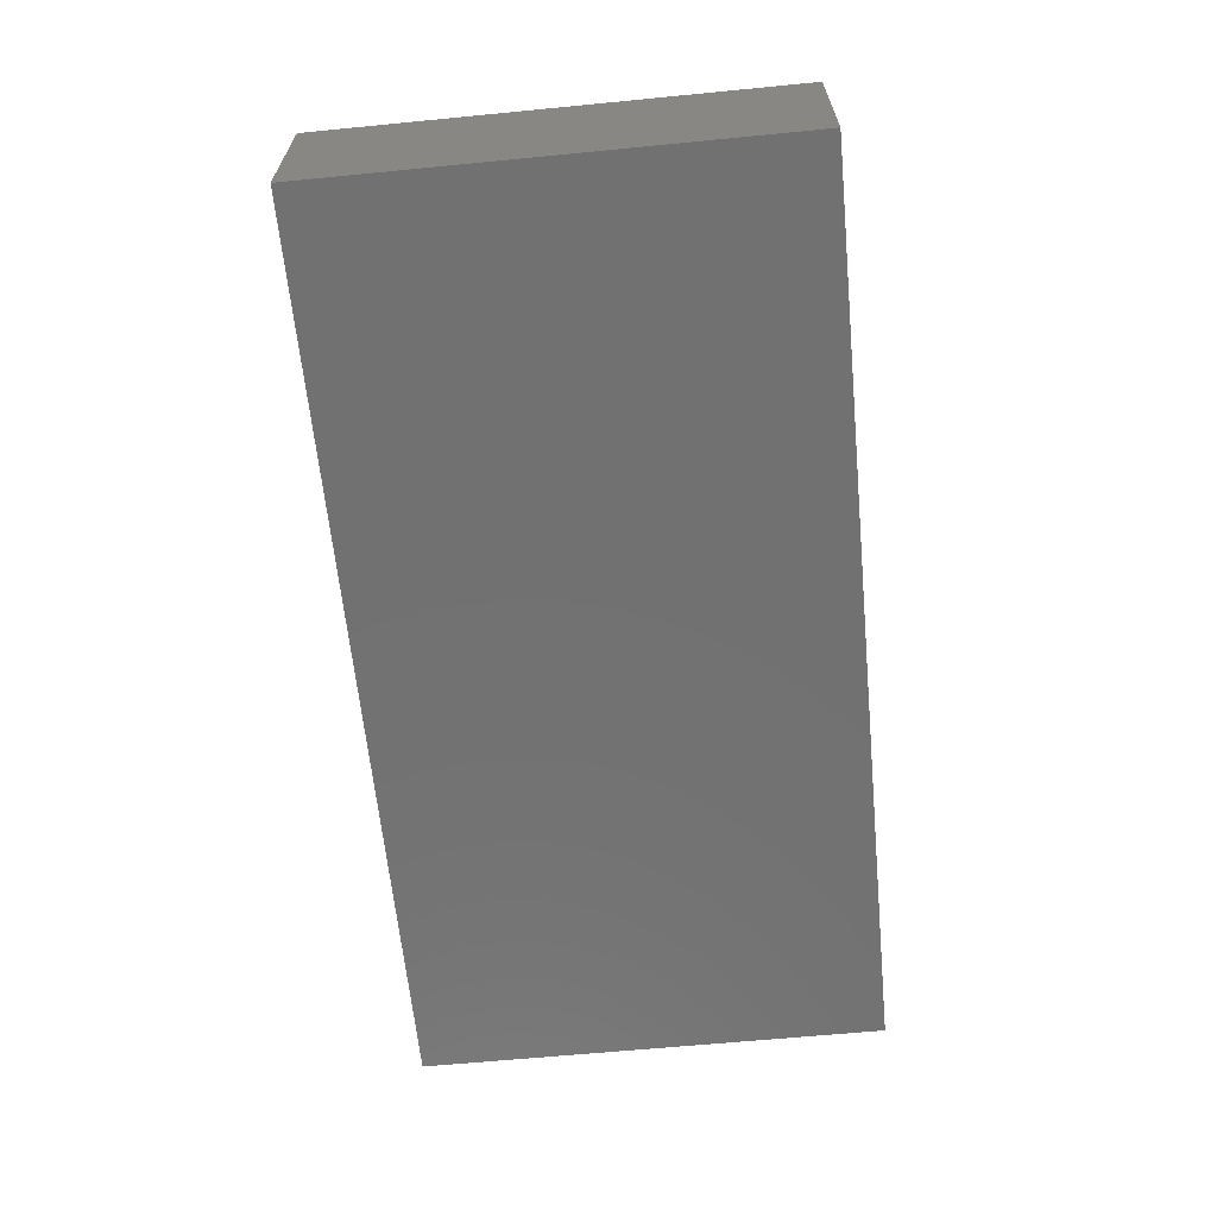
<metadata>
{"format":"stl","ext":"stl","renderer":"f3d","projection":"perspective","resolution":1024,"background":"white","views":[{"elev":-63.4,"azim":95.6,"up":"+Z"}]}
</metadata>
<code>
# stl→obj: 375 verts, 746 faces
v -0.07978 -0.0263 -0.0144
v -0.07978 -0.04085 -0.0144
v -0.07978 -0.03413 -0.003416
v 0.07978 -0.04085 0.004939
v 0.07978 -0.04085 -0.0144
v 0.07978 -0.03291 0.005517
v -0.04075 0.03029 -0.0144
v -0.0299 0.0176 -0.0144
v -0.03563 0.009617 -0.0144
v 0.00942 0.03256 0.0144
v 0.02272 0.03238 0.0144
v 0.01616 0.04085 0.0144
v -0.06881 -0.03021 -0.0144
v -0.07202 -0.04085 -0.0144
v -0.005332 -0.04085 -0.0144
v -0.005695 -0.03023 -0.0144
v 0.008148 -0.04085 -0.0144
v 0.07053 0.02001 -0.0144
v 0.07978 0.03029 -0.0144
v 0.07978 0.01972 -0.0144
v 0.01802 -0.01271 0.0144
v 0.01168 -0.01872 0.0144
v 0.01785 -0.02492 0.0144
v -0.04545 -0.01972 0.0144
v -0.03723 -0.02461 0.0144
v -0.03963 -0.01259 0.0144
v -0.008921 -0.0008515 -0.0144
v 0 0 -0.0144
v -0.002191 -0.00933 -0.0144
v -0.05431 0.04085 0.001648
v -0.05359 0.04085 0.0144
v -0.04572 0.04085 0.003287
v 0.03347 0.03291 0.0144
v 0.02885 0.04085 0.0144
v 0.07978 0.01775 0.003211
v 0.07978 0.01218 -0.002164
v 0.07978 0.02497 -0.003368
v 0.07978 0.01118 -0.0144
v 0.05446 0.03029 -0.0144
v 0.05814 0.04085 -0.0144
v 0.06896 0.04085 -0.0144
v 0.04931 -0.03102 -0.0144
v 0.03275 -0.03291 -0.0144
v 0.04437 -0.02514 -0.0144
v 0.0149 0.0301 -0.0144
v 0.003681 0.03029 -0.0144
v 0.01269 0.04085 -0.0144
v -0.07257 0.04085 -0.003197
v -0.07978 0.04085 -0.005938
v -0.07978 0.04082 0.002745
v -0.07978 -0.009798 -0.002229
v -0.07978 -0.01589 0.002738
v -0.07978 -0.002333 0.005016
v 0.06614 -0.04085 0.002253
v 0.07245 -0.04085 0.0144
v 0.05701 -0.04085 0.002417
v 0.06511 -0.04085 0.0144
v 0.05329 -0.04085 0.0144
v 0.07978 -0.0263 0.0144
v 0.07163 -0.01248 0.0144
v 0.06999 -0.03224 0.0144
v 0.06293 0.04085 0.003287
v 0.04671 0.04085 0.001314
v 0.05424 0.04085 0.007827
v 0.02006 -0.002622 -0.0144
v 0.0318 -0.004216 -0.0144
v 0.02907 -0.01148 -0.0144
v 0.05814 -0.01773 -0.0144
v 0.05366 -0.02367 -0.0144
v 0.04545 -0.0151 -0.0144
v -0.04342 -0.03021 -0.0144
v -0.05611 -0.01773 -0.0144
v -0.03072 -0.01773 -0.0144
v -0.001136 -0.008991 0.0144
v 0.0006449 -0.0004374 0.0144
v -0.01269 0 0.0144
v -0.06376 -0.04085 -0.0144
v -0.05261 -0.04085 -0.0144
v -0.04131 -0.04085 0.006653
v -0.03418 -0.04085 0.001407
v -0.02256 -0.04085 0.0144
v -0.004669 0.03378 0.0144
v 0.003462 0.04085 0.0144
v 0.06478 -0.04085 -0.005517
v 0.07124 -0.04085 -0.0144
v 0.03896 0.04085 -0.006806
v 0.03176 0.04085 -0.009575
v 0.03347 0.04085 -1.735e-18
v 0.04243 0.04085 0.007289
v -0.04982 -0.01269 0.0144
v -0.05814 0 0.0144
v -0.06716 -0.006242 0.0144
v 0.04177 0.03029 -0.0144
v 0.05078 0.04085 -0.0144
v -0.0246 0.02966 -0.0144
v -0.01842 0.02097 -0.0144
v -0.01638 -0.03029 0.0144
v -0.02581 -0.02623 0.0144
v -0.01956 -0.02064 0.0144
v -0.007363 -0.02497 0.0144
v 0.04564 0.01969 -0.0144
v 0.04545 0.00724 -0.0144
v 0.03285 0.01961 -0.0144
v 0.02907 0.03029 -0.0144
v 0.03808 0.04085 -0.0144
v -0.03136 0.03568 -0.0144
v -0.02539 0.04085 -0.0144
v 0.02006 0.01972 -0.0144
v 0.07978 0.04085 0.003287
v 0.07163 0.04085 0.003287
v 0.07978 0.04085 0.0144
v 0.07978 0.03354 0.008186
v 0.01769 0.02406 0.0144
v 0.02806 0.02497 0.0144
v -0.01222 0.04085 0.006849
v 0 0.04085 0.007827
v 4.327e-05 0.04085 -0.0001767
v 0.07978 0.04085 -0.0144
v -0.03258 -0.0009092 0.0144
v -0.02177 0.0002605 0.0144
v -0.02736 0.006256 0.0144
v -0.03275 0.02497 0.0144
v -0.02036 0.02594 0.0144
v -0.04177 0.03121 0.0144
v -0.0391 0.01872 0.0144
v 0.02539 0.01248 0.0144
v 0.03072 0.01773 0.0144
v 0.04425 -0.03053 0.0144
v 0.05093 -0.02467 0.0144
v 0.04254 -0.02299 0.0144
v -0.008743 0.01413 0.0144
v -0.006661 0.006176 0.0144
v 0.000175 0.01261 0.0144
v 0.03808 0.02497 0.0144
v -0.02006 -0.00724 0.0144
v -0.07978 0.01367 0.005236
v -0.07978 0.02497 -1.735e-18
v -0.07978 0.009732 -0.006583
v 0.07978 0.01023 0.006882
v 0.07978 0.004751 0.00201
v -0.07978 0 0.0144
v -0.07978 -0.00802 0.0144
v -0.03464 0.0009983 -0.0144
v -0.02493 0.0007397 -0.0144
v -0.02437 -0.008863 -0.0144
v -0.02077 -0.04085 -0.002135
v -0.0153 -0.04085 0.003592
v -0.02538 -0.04085 0.006809
v -0.0436 0.01159 -0.0144
v -0.04976 0.00362 -0.0144
v -0.05611 0.00724 -0.0144
v -0.04342 -0.005243 -0.0144
v -0.04238 0.003061 -0.0144
v -0.004755 0.02115 -0.0144
v -0.008928 0.03031 -0.0144
v -0.01168 0.01348 -0.0144
v -0.07978 -0.01604 0.0144
v -0.07978 -0.02865 0.0144
v -0.07154 -0.0278 0.0144
v -0.06937 -0.01874 0.0144
v -0.06369 -0.02471 0.0144
v -0.05713 -0.01872 0.0144
v -0.05078 -0.03221 0.0144
v -0.01269 0.02497 0.0144
v -0.0003067 0.02445 0.0144
v -0.05207 0.03291 0.0144
v -0.06716 0.02135 0.0144
v -0.0634 0.01321 0.0144
v 0.05078 -0.01248 0.0144
v 0.03902 -0.01238 0.0144
v 0.05769 -0.03059 0.0144
v -0.0264 0.01872 0.0144
v -0.04458 0.01248 0.0144
v -0.05446 0.01248 0.0144
v -0.05099 0.005225 0.0144
v -0.0391 0.006242 0.0144
v -0.02907 -0.009862 0.0144
v -0.05908 -0.04085 0.0144
v -0.06663 -0.04085 0.0144
v -0.07978 -0.0221 -0.00105
v -0.07978 -0.02228 0.008884
v 0.07978 0.003556 0.0144
v 0.07077 0.008571 0.0144
v 0.07228 -0.0008524 0.0144
v -0.04842 0.01879 0.0144
v -0.01313 0.03377 0.0144
v -0.03219 0.01256 0.0144
v 0.009013 -0.006242 0.0144
v -0.06738 0.04085 0.003353
v -0.06244 0.03446 0.0144
v 0.02133 -0.03173 0.0144
v 0.02975 -0.02564 0.0144
v 0.01269 0.01248 0.0144
v 0.01855 0.004419 0.0144
v 0.005332 0.005243 0.0144
v 0.06384 0.04085 -0.00654
v 0.03695 0.01289 0.0144
v 0.05078 0.01248 0.0144
v 0.03808 0.04085 0.0144
v 0.04976 0.04085 0.0144
v -0.009232 0.04085 0.0144
v 0.04249 -0.04085 -0.001533
v 0.04884 -0.04085 0.003063
v 0.04097 -0.04085 0.008979
v 0.05874 0.02031 -0.0144
v -0.01269 0.04085 -0.0144
v 0 0.04085 -0.0144
v -0.002578 -0.04085 0.003492
v 0.009751 -0.04085 -0.006331
v 0.01001 -0.04085 0.003556
v -0.02542 0.04085 -0.005316
v -0.02049 0.04085 5.926e-05
v 0.02459 0.04085 0.006904
v 0.01269 0.04085 0.007827
v 0.03347 0.04085 0.007827
v 0.02041 -0.00426 0.0144
v 0.0281 -0.0127 0.0144
v 0.07978 0.03699 -0.001813
v 0.07978 0.02497 0.007827
v 0.07978 -0.008927 0.0144
v 0.07978 -0.004293 0.00188
v 0.07978 -0.0008505 -0.007193
v 0.05706 -0.005996 0.0144
v 0.06417 -0.01291 0.0144
v 0.06347 0 0.0144
v 0.05704 -0.01841 0.0144
v 0.06439 -0.02411 0.0144
v 0.07978 -0.02497 0.005517
v 0.07978 -0.01872 0.0144
v -0.005332 0.00724 -0.0144
v 0.05975 -0.03102 -0.0144
v 0.07978 0.001467 -0.0144
v 0.0717 -0.00588 -0.0144
v 0.07084 0.00724 -0.0144
v -0.04537 -0.001617 0.0144
v 0.07978 -0.03246 -0.008657
v 0.07978 -0.02002 -0.0144
v 0.07978 -0.02497 -0.003368
v 0.04377 0.03291 0.0144
v 0.06293 0.03291 0.0144
v 0.06449 -0.01148 -0.0144
v 0.06449 -0.02397 -0.0144
v 0.03407 -0.0173 -0.0144
v 0.03275 -0.02497 -0.0144
v 0.05713 0.006242 0.0144
v 0.06348 0.0111 0.0144
v 0.05768 0.01858 0.0144
v 0.05078 0 0.0144
v 0.06239 0.04085 0.0144
v 0.07109 0.04085 0.0144
v -0.06694 -0.04085 -0.007827
v 0.007363 0.00724 -0.0144
v -0.07163 0.04085 -0.0144
v -0.04349 0.02203 -0.0144
v -0.05078 0.03221 -0.0144
v -0.06424 0.03078 -0.0144
v -0.05096 0.04085 -0.0144
v -0.07978 0.004312 -0.001179
v 0.001205 -0.02451 -0.0144
v 0.01114 -0.02923 -0.0144
v 0.07978 -0.04085 0.0144
v 0.07978 0.02497 0.0144
v -0.02874 0.04085 0.002456
v 0.01585 -0.02102 -0.0144
v 0.01881 -0.01283 -0.0144
v -0.07978 0.0249 -0.0144
v 0.07978 -0.01248 0.007827
v 0.07011 0.03057 0.0144
v 0.06269 -0.04085 -0.0144
v 0.0707 -0.03069 -0.0144
v -0.05081 0.04085 -0.006867
v -0.03808 0.04085 -0.0144
v -0.06347 0.04085 -0.0144
v -0.01745 -0.01737 -0.0144
v -0.01859 -0.03019 -0.0144
v 0.07135 0.03229 -0.0144
v -0.07978 0.04085 -0.0144
v -0.07084 0.03021 0.0144
v -0.07978 0.03113 0.0144
v -0.07978 0.02141 0.0144
v -0.06383 0.01911 -0.0144
v 0.04989 0.04085 -0.007169
v 0.007363 -0.005243 -0.0144
v 0.02539 0.04085 -0.0144
v -0.07978 0.03296 -0.00692
v -0.02193 0.04085 0.0144
v 0.01269 0.04085 -0.000504
v -0.07004 0.006081 0.0144
v -0.06058 0.04085 0.007488
v 0.008267 0.01911 0.0144
v -0.03462 0.04085 0.0144
v 0.03808 0 0.0144
v 0.03247 0.006441 0.0144
v 0.02806 -0.00362 0.0144
v 0.0391 -0.01148 -0.0144
v 0.04545 -0.005243 -0.0144
v 0.03203 0.006438 -0.0144
v 0.007363 -0.0151 -0.0144
v 0.0266 0.01324 -0.0144
v 0.02006 0.00724 -0.0144
v 0.072 -0.01805 -0.0144
v -0.07978 -0.0294 0.002702
v -0.07978 -0.03469 0.008884
v -0.06246 -0.005243 -0.0144
v -0.07978 -0.01319 -0.0144
v -0.07978 -0.005243 -0.0144
v -0.07336 -0.04085 -0.002229
v -0.07978 -0.04085 0.003368
v -0.01753 0.007747 -0.0144
v 0.0009814 0.01359 -0.0144
v 0.06449 0.02597 -0.0144
v -0.03093 -0.03058 -0.0144
v -0.01168 -0.02397 -0.0144
v 0.005332 -0.02497 0.0144
v 0.02366 -0.01955 0.0144
v -0.01269 -0.01248 0.0144
v -0.01269 -0.04085 0.0144
v -0.05651 0.0258 -0.0144
v 0 -0.04085 0.0144
v -0.07978 -0.04085 0.0144
v 0.02006 -0.03021 -0.0144
v 0.06213 0.02464 0.0144
v -0.07021 -0.01675 -0.0144
v 0.07978 0.03291 0.0144
v -0.0263 -0.01722 0.0144
v 0.05786 -0.005897 -0.0144
v -0.05154 -0.04085 0.0144
v -0.04035 -0.04085 0.0144
v 0.05078 0.02497 0.0144
v 0.07978 0.01264 0.0144
v -0.07153 -0.04085 0.006241
v -0.0592 -0.04085 -0.001862
v -0.07978 0.01302 0.0144
v -0.008079 -0.04085 -0.002135
v -0.01269 -0.04085 -0.007827
v 0.02193 -0.04085 0.003557
v 0.02539 -0.04085 -0.007827
v 0.03555 -0.04085 0.002981
v 0.03534 -0.04085 -0.006887
v 0.05192 -0.04085 -0.006163
v 0.01668 -0.04085 -0.003369
v 0.02006 -0.04085 -0.0144
v -0.06705 0.04085 0.0144
v -0.009633 -0.009864 -0.0144
v -0.04616 -0.04085 -1.735e-18
v -0.005332 -0.01773 -0.0144
v -0.06341 -0.04085 0.006623
v 0.05446 -0.04085 -0.0144
v -0.07978 0.0125 -0.0144
v -0.07978 0.00349 -0.0144
v -0.001662 -0.04085 -0.006601
v 0.03462 -0.04085 0.0144
v -0.03707 -0.03553 -0.0144
v -0.03088 -0.04085 -0.0144
v -0.01168 -0.0358 -0.0144
v -0.01798 -0.04085 -0.0144
v -0.02377 -0.0359 -0.0144
v 0.02509 -0.04085 0.0144
v 0.01269 -0.04085 0.0144
v 0.04623 -0.04085 -0.0144
v 0.0344 -0.01872 0.0144
v -0.07978 0.04085 0.0144
v 0.03275 -0.04085 -0.0144
v -0.02539 -0.04085 -0.007827
v -0.04342 -0.04085 -0.0144
v -0.03886 -0.04085 -0.006487
v 0.04443 -0.006242 0.0144
v -0.02032 0.01242 0.0144
v -0.03778 0.04085 -0.001688
v 0.07978 -0.01259 -0.003558
v 0.006698 0.01897 -0.0144
v -0.0689 0.007085 -0.0144
v 0.06449 0.01348 -0.0144
v -0.05616 -0.03055 -0.0144
v 0.05814 0.00724 -0.0144
f 1 2 3
f 4 5 6
f 7 8 9
f 10 11 12
f 2 13 14
f 15 16 17
f 18 19 20
f 21 22 23
f 24 25 26
f 27 28 29
f 30 31 32
f 33 34 11
f 34 12 11
f 35 36 37
f 36 38 37
f 39 40 41
f 42 43 44
f 45 46 47
f 18 20 38
f 48 49 50
f 51 52 53
f 54 4 55
f 56 57 58
f 59 60 61
f 62 63 64
f 65 66 67
f 68 69 70
f 71 72 73
f 74 75 76
f 77 13 78
f 79 80 81
f 82 10 83
f 5 84 85
f 86 87 88
f 89 63 88
f 90 91 92
f 39 93 94
f 8 95 96
f 81 97 98
f 99 97 100
f 101 102 103
f 104 105 93
f 106 107 95
f 45 104 108
f 109 110 111
f 111 112 109
f 113 114 11
f 115 116 117
f 109 118 41
f 119 120 121
f 122 123 124
f 125 122 124
f 126 127 114
f 128 129 130
f 131 132 133
f 134 114 127
f 33 114 134
f 76 120 135
f 136 137 138
f 139 140 36
f 92 141 142
f 143 144 145
f 144 143 9
f 146 147 148
f 149 150 151
f 152 150 153
f 95 8 7
f 154 155 46
f 96 155 156
f 157 158 159
f 160 161 162
f 24 161 163
f 24 90 162
f 142 157 92
f 164 131 165
f 166 167 168
f 169 170 130
f 161 160 159
f 92 162 90
f 57 171 58
f 172 164 123
f 173 174 175
f 176 173 175
f 26 177 119
f 178 161 179
f 84 5 54
f 52 180 181
f 182 183 184
f 10 12 83
f 174 173 185
f 185 173 125
f 165 131 133
f 123 164 186
f 132 76 75
f 176 121 187
f 188 22 21
f 124 31 166
f 172 122 125
f 48 50 189
f 190 167 166
f 191 192 23
f 126 193 194
f 193 195 194
f 110 196 62
f 134 197 198
f 89 199 200
f 83 116 201
f 202 203 204
f 205 102 101
f 206 115 207
f 208 209 210
f 206 211 212
f 47 213 87
f 214 12 213
f 215 213 34
f 12 214 83
f 115 201 116
f 216 21 217
f 218 219 37
f 182 220 140
f 220 221 140
f 221 222 140
f 139 182 140
f 223 224 225
f 226 171 227
f 228 229 59
f 218 118 109
f 20 37 38
f 39 94 40
f 27 230 28
f 69 231 42
f 232 233 234
f 195 133 75
f 229 60 59
f 119 235 26
f 236 237 238
f 200 239 240
f 241 234 233
f 68 241 242
f 70 44 243
f 223 226 224
f 67 243 244
f 223 225 245
f 245 246 247
f 248 245 198
f 57 61 171
f 244 243 44
f 249 250 110
f 14 77 251
f 252 28 230
f 49 48 253
f 9 149 254
f 255 256 257
f 239 199 33
f 239 33 134
f 142 53 52
f 142 52 157
f 141 136 258
f 259 260 17
f 261 4 6
f 218 37 19
f 112 262 219
f 5 237 236
f 211 263 212
f 244 264 265
f 253 256 266
f 267 221 220
f 35 37 219
f 140 222 36
f 6 228 59
f 250 268 111
f 85 269 270
f 257 271 272
f 57 54 55
f 149 9 153
f 256 273 257
f 44 43 244
f 274 275 73
f 182 184 220
f 237 5 270
f 118 276 41
f 253 266 277
f 278 279 280
f 256 281 266
f 94 282 40
f 29 28 283
f 87 284 47
f 50 285 137
f 37 20 19
f 46 155 207
f 257 30 271
f 286 115 212
f 214 213 287
f 288 141 92
f 259 17 16
f 168 174 166
f 30 289 31
f 165 290 10
f 32 31 291
f 214 287 117
f 200 249 64
f 62 64 249
f 249 110 62
f 48 273 253
f 273 48 189
f 189 289 30
f 286 212 263
f 200 199 239
f 124 291 31
f 201 186 82
f 292 293 294
f 237 232 222
f 222 232 38
f 234 38 232
f 295 102 296
f 232 237 233
f 198 293 292
f 102 297 103
f 29 283 298
f 299 300 108
f 241 301 242
f 52 181 157
f 141 53 142
f 158 302 303
f 304 305 306
f 307 308 2
f 96 156 309
f 252 230 310
f 154 310 230
f 205 311 18
f 205 39 311
f 224 60 184
f 71 73 312
f 275 313 16
f 275 274 313
f 22 314 23
f 21 315 217
f 73 275 312
f 99 100 316
f 54 57 56
f 97 81 317
f 217 170 294
f 149 281 318
f 309 8 96
f 97 317 319
f 163 161 178
f 179 158 320
f 159 179 161
f 281 256 318
f 318 256 255
f 252 300 283
f 65 283 300
f 244 321 264
f 262 322 246
f 1 323 72
f 324 268 262
f 325 98 99
f 296 102 326
f 163 327 328
f 242 69 68
f 129 58 171
f 322 240 329
f 330 139 35
f 153 150 149
f 27 145 144
f 250 249 268
f 249 240 268
f 320 331 179
f 320 308 331
f 148 81 80
f 78 332 77
f 261 55 4
f 214 116 83
f 333 136 141
f 250 111 110
f 334 147 335
f 336 337 338
f 202 339 340
f 210 209 341
f 341 342 337
f 50 343 189
f 343 289 189
f 143 152 153
f 145 344 274
f 70 295 296
f 324 262 112
f 277 285 49
f 118 218 19
f 277 266 285
f 68 70 326
f 296 326 70
f 252 283 28
f 156 154 230
f 272 106 7
f 283 65 265
f 216 188 21
f 195 216 194
f 192 315 23
f 315 21 23
f 345 79 327
f 149 151 281
f 346 29 259
f 307 251 332
f 240 249 200
f 3 2 308
f 1 180 305
f 347 178 179
f 147 81 148
f 269 340 348
f 331 332 347
f 146 335 147
f 306 51 53
f 138 349 350
f 258 136 138
f 209 208 351
f 267 220 229
f 228 267 229
f 305 52 51
f 306 305 51
f 352 204 58
f 352 338 204
f 184 183 225
f 54 5 4
f 302 158 181
f 304 323 305
f 353 71 312
f 354 353 312
f 15 355 16
f 355 275 16
f 356 357 275
f 357 312 275
f 336 358 359
f 158 303 320
f 308 320 303
f 342 17 260
f 210 359 319
f 6 236 238
f 259 264 260
f 42 348 360
f 79 81 328
f 147 317 81
f 91 174 168
f 288 91 168
f 166 185 125
f 25 81 98
f 317 208 319
f 195 188 216
f 217 361 170
f 27 344 145
f 188 75 74
f 163 328 81
f 124 123 291
f 186 286 123
f 360 340 339
f 327 332 345
f 347 179 331
f 41 196 110
f 60 227 61
f 5 236 6
f 362 279 278
f 165 10 82
f 215 88 213
f 251 77 332
f 341 209 342
f 335 356 15
f 363 337 342
f 339 337 363
f 356 354 357
f 25 163 81
f 17 351 15
f 209 351 17
f 141 258 53
f 364 354 356
f 88 63 86
f 273 189 30
f 282 63 62
f 1 305 323
f 349 138 266
f 10 113 11
f 307 331 308
f 257 272 255
f 106 272 107
f 15 356 355
f 342 260 321
f 231 348 42
f 171 61 227
f 354 365 353
f 240 239 329
f 366 365 354
f 79 328 327
f 269 85 84
f 84 340 269
f 111 324 112
f 220 60 229
f 222 38 36
f 360 43 42
f 216 217 294
f 6 59 261
f 330 182 139
f 262 330 219
f 338 339 202
f 206 212 115
f 207 115 117
f 47 287 213
f 287 47 117
f 88 87 213
f 167 288 168
f 86 105 87
f 88 215 89
f 199 89 215
f 367 170 169
f 248 198 292
f 220 184 60
f 246 183 330
f 25 98 325
f 206 107 211
f 245 248 223
f 2 14 251
f 141 288 333
f 368 76 131
f 23 314 359
f 130 192 352
f 127 197 134
f 129 169 130
f 129 226 169
f 272 7 255
f 298 264 259
f 343 31 289
f 208 334 351
f 202 340 203
f 336 341 337
f 3 302 1
f 1 302 180
f 305 180 52
f 53 258 306
f 49 285 50
f 146 80 364
f 158 179 159
f 65 67 265
f 67 244 265
f 177 120 119
f 177 26 325
f 26 25 325
f 298 283 265
f 69 44 70
f 69 42 44
f 291 369 32
f 369 291 263
f 352 358 338
f 203 58 204
f 315 192 361
f 218 109 112
f 199 215 34
f 228 6 238
f 370 221 267
f 228 370 267
f 35 139 36
f 333 280 136
f 137 285 266
f 282 105 86
f 263 291 286
f 331 307 332
f 288 92 91
f 113 10 290
f 103 104 93
f 101 93 39
f 371 46 45
f 7 254 255
f 340 56 203
f 61 261 59
f 55 261 61
f 5 85 270
f 362 278 343
f 9 143 153
f 106 95 7
f 154 156 155
f 95 107 155
f 110 109 41
f 103 299 108
f 151 304 372
f 252 310 371
f 154 371 310
f 242 231 69
f 24 162 161
f 338 202 204
f 317 147 208
f 359 210 336
f 98 97 99
f 316 100 74
f 358 192 191
f 359 191 23
f 235 91 90
f 325 135 177
f 135 325 99
f 290 193 113
f 113 193 114
f 319 359 314
f 131 76 132
f 352 128 130
f 148 80 146
f 308 303 302
f 308 302 3
f 50 137 279
f 363 43 360
f 360 339 363
f 218 112 219
f 342 209 17
f 272 271 369
f 263 211 369
f 369 211 272
f 34 33 199
f 186 201 286
f 221 370 222
f 370 237 222
f 280 137 136
f 182 330 183
f 54 56 84
f 56 340 84
f 31 343 190
f 362 50 279
f 175 174 91
f 70 243 295
f 259 29 298
f 277 49 253
f 332 327 347
f 327 178 347
f 89 64 63
f 64 89 200
f 213 12 34
f 307 2 251
f 256 253 273
f 205 18 373
f 311 39 276
f 39 41 276
f 50 362 343
f 103 108 104
f 103 93 101
f 231 242 270
f 262 246 330
f 350 304 306
f 266 281 372
f 372 350 349
f 372 349 266
f 190 278 167
f 346 313 274
f 274 344 346
f 297 66 65
f 297 300 299
f 297 299 103
f 309 156 230
f 71 374 72
f 255 254 149
f 46 371 154
f 264 321 260
f 13 72 374
f 372 281 151
f 99 316 135
f 126 194 294
f 216 294 194
f 279 137 280
f 137 266 138
f 348 340 360
f 135 120 177
f 295 243 67
f 102 66 297
f 13 77 14
f 71 78 374
f 26 90 24
f 365 71 353
f 354 312 357
f 9 8 144
f 144 8 309
f 144 309 27
f 193 133 195
f 65 300 297
f 329 134 198
f 356 275 355
f 231 269 348
f 270 269 231
f 241 68 326
f 217 315 361
f 114 33 11
f 166 31 190
f 306 258 138
f 350 306 138
f 197 126 293
f 160 162 92
f 190 343 278
f 337 339 338
f 367 248 292
f 239 134 329
f 82 164 165
f 127 126 197
f 282 86 63
f 67 66 295
f 66 102 295
f 155 206 207
f 104 284 105
f 93 105 94
f 94 105 282
f 352 192 358
f 352 58 128
f 351 334 335
f 351 335 15
f 201 82 83
f 338 358 336
f 100 314 74
f 314 100 319
f 334 208 147
f 166 125 124
f 235 90 26
f 235 119 176
f 173 176 187
f 173 187 125
f 368 187 121
f 187 368 172
f 122 172 123
f 107 272 211
f 7 9 254
f 309 230 27
f 241 326 234
f 375 373 234
f 123 286 291
f 152 304 150
f 72 304 152
f 145 73 152
f 143 145 152
f 364 366 354
f 80 366 364
f 345 78 366
f 78 365 366
f 145 274 73
f 174 185 166
f 95 155 96
f 210 319 208
f 133 193 290
f 117 47 207
f 91 235 175
f 188 195 75
f 114 193 126
f 273 30 257
f 117 116 214
f 371 45 108
f 300 371 108
f 155 107 206
f 47 46 207
f 45 47 284
f 201 115 286
f 359 358 191
f 78 13 374
f 323 304 72
f 335 146 364
f 335 364 356
f 210 341 336
f 39 205 101
f 247 322 329
f 282 62 196
f 40 282 196
f 129 171 226
f 226 223 169
f 245 247 198
f 342 321 363
f 244 43 321
f 130 361 192
f 164 368 131
f 76 121 120
f 121 76 368
f 265 264 298
f 280 288 167
f 27 29 344
f 311 276 18
f 18 276 19
f 18 38 234
f 373 18 234
f 181 158 157
f 92 157 160
f 157 159 160
f 284 87 105
f 241 233 301
f 237 301 233
f 72 152 73
f 2 1 13
f 100 97 319
f 126 294 293
f 130 170 361
f 248 169 223
f 247 246 322
f 330 35 219
f 288 280 333
f 24 163 25
f 235 176 175
f 176 119 121
f 187 172 125
f 172 368 164
f 316 74 76
f 135 316 76
f 75 133 132
f 165 133 290
f 198 197 293
f 247 329 198
f 228 238 370
f 237 370 238
f 149 318 255
f 102 375 326
f 326 375 234
f 242 301 270
f 237 270 301
f 181 180 302
f 74 314 188
f 188 314 22
f 170 367 292
f 294 170 292
f 128 58 129
f 367 169 248
f 60 224 227
f 226 227 224
f 184 225 224
f 225 246 245
f 183 246 225
f 13 1 72
f 372 304 350
f 150 304 151
f 346 16 313
f 346 259 16
f 252 371 300
f 205 375 102
f 375 205 373
f 322 268 240
f 262 268 322
f 45 284 104
f 164 82 186
f 118 19 276
f 41 40 196
f 344 29 346
f 278 280 167
f 58 203 56
f 55 61 57
f 30 32 271
f 32 369 271
f 178 327 163
f 111 268 324
f 43 363 321
f 71 365 78
f 366 80 345
f 80 79 345
f 78 345 332

</code>
